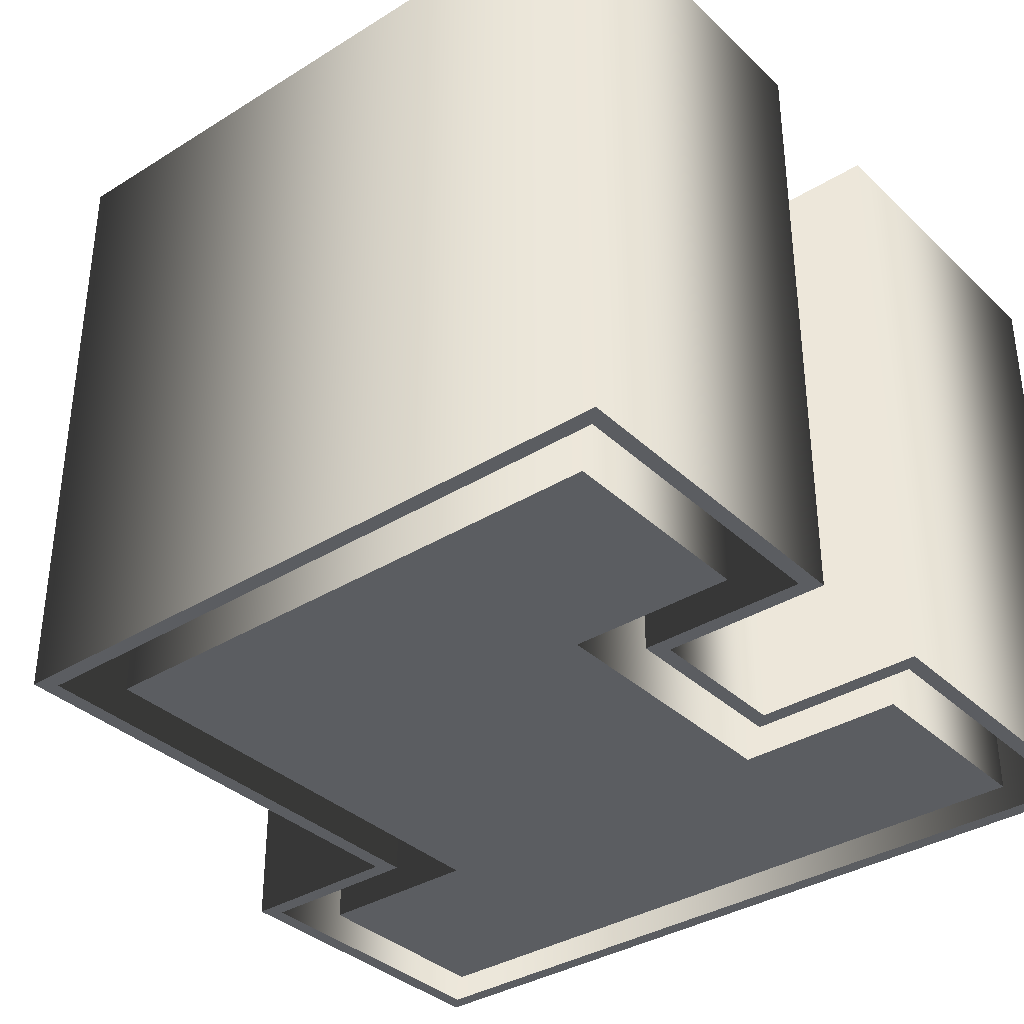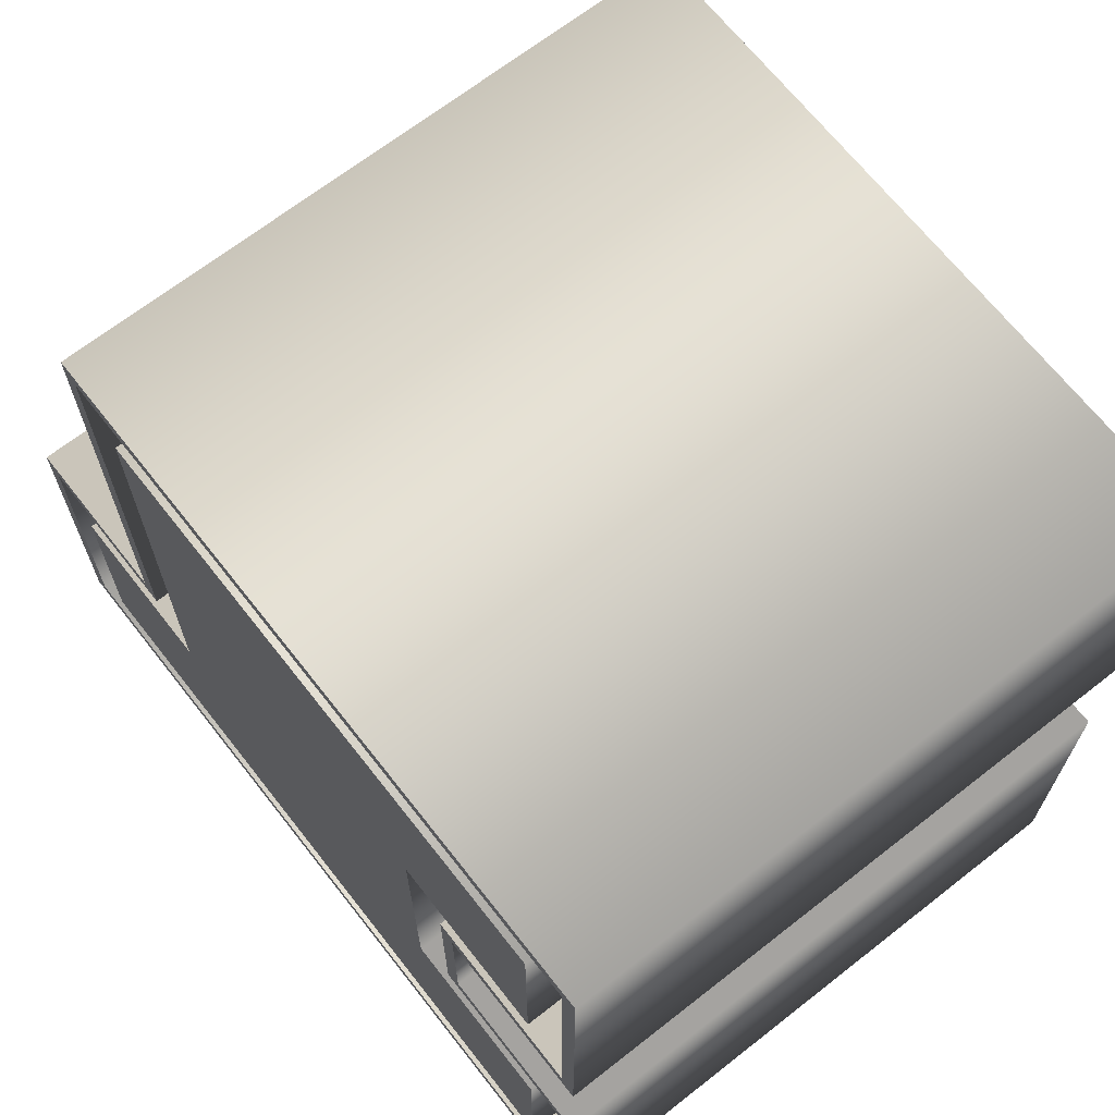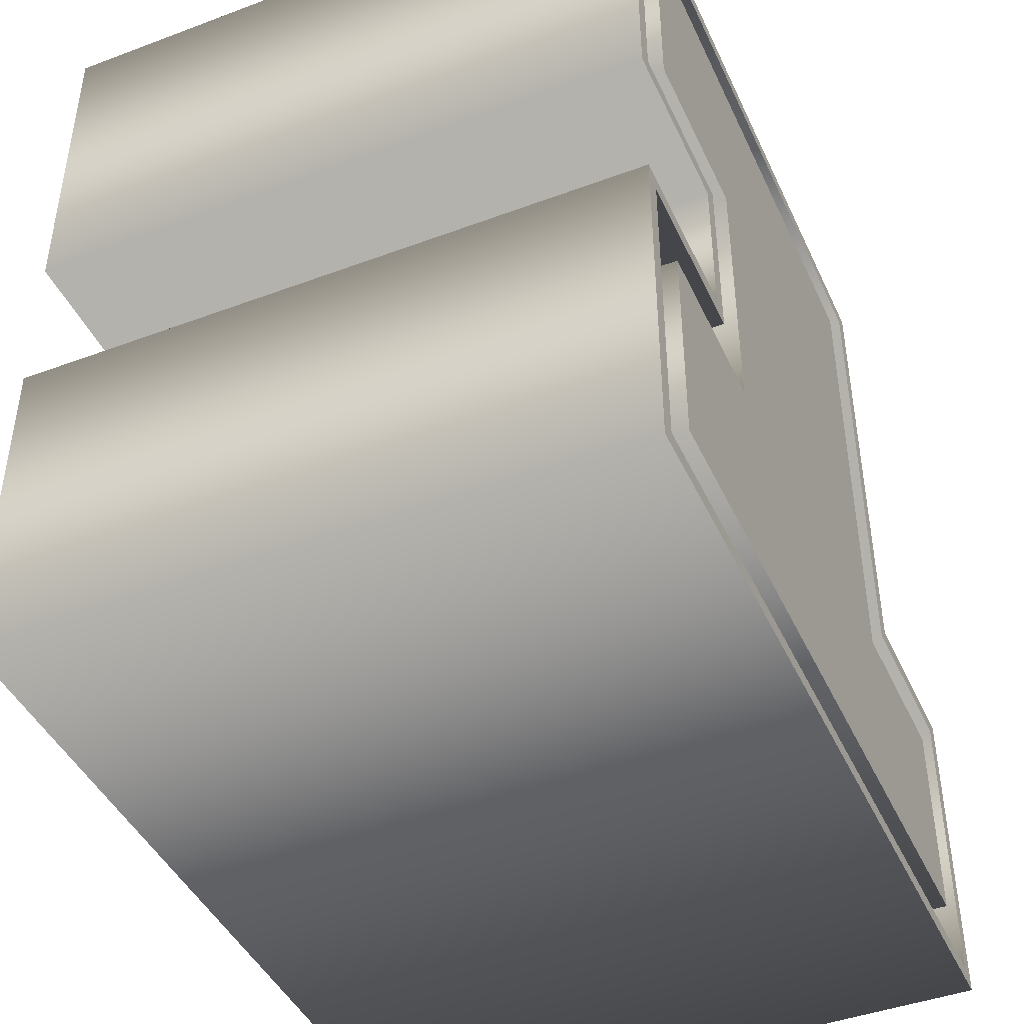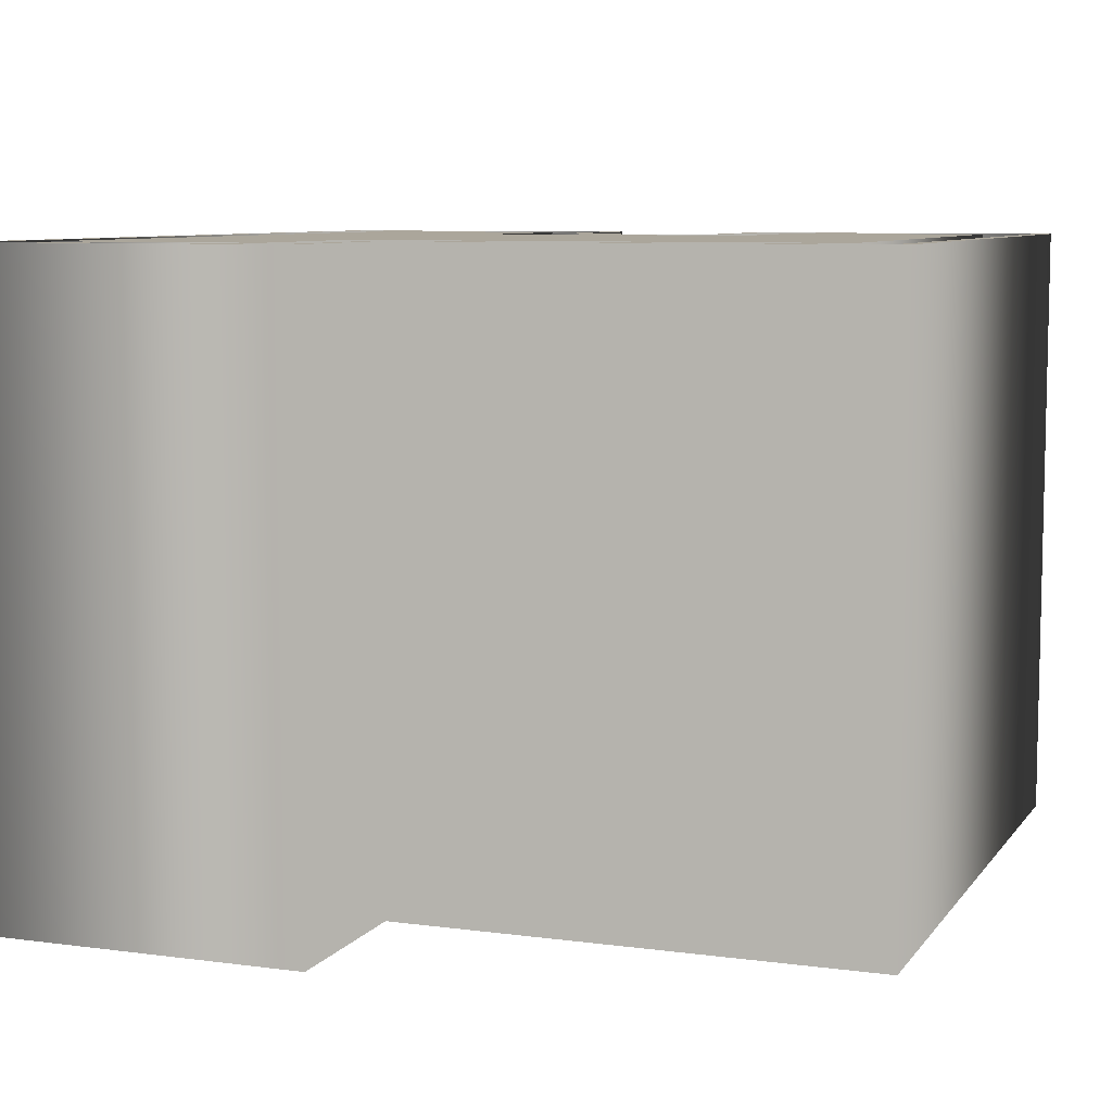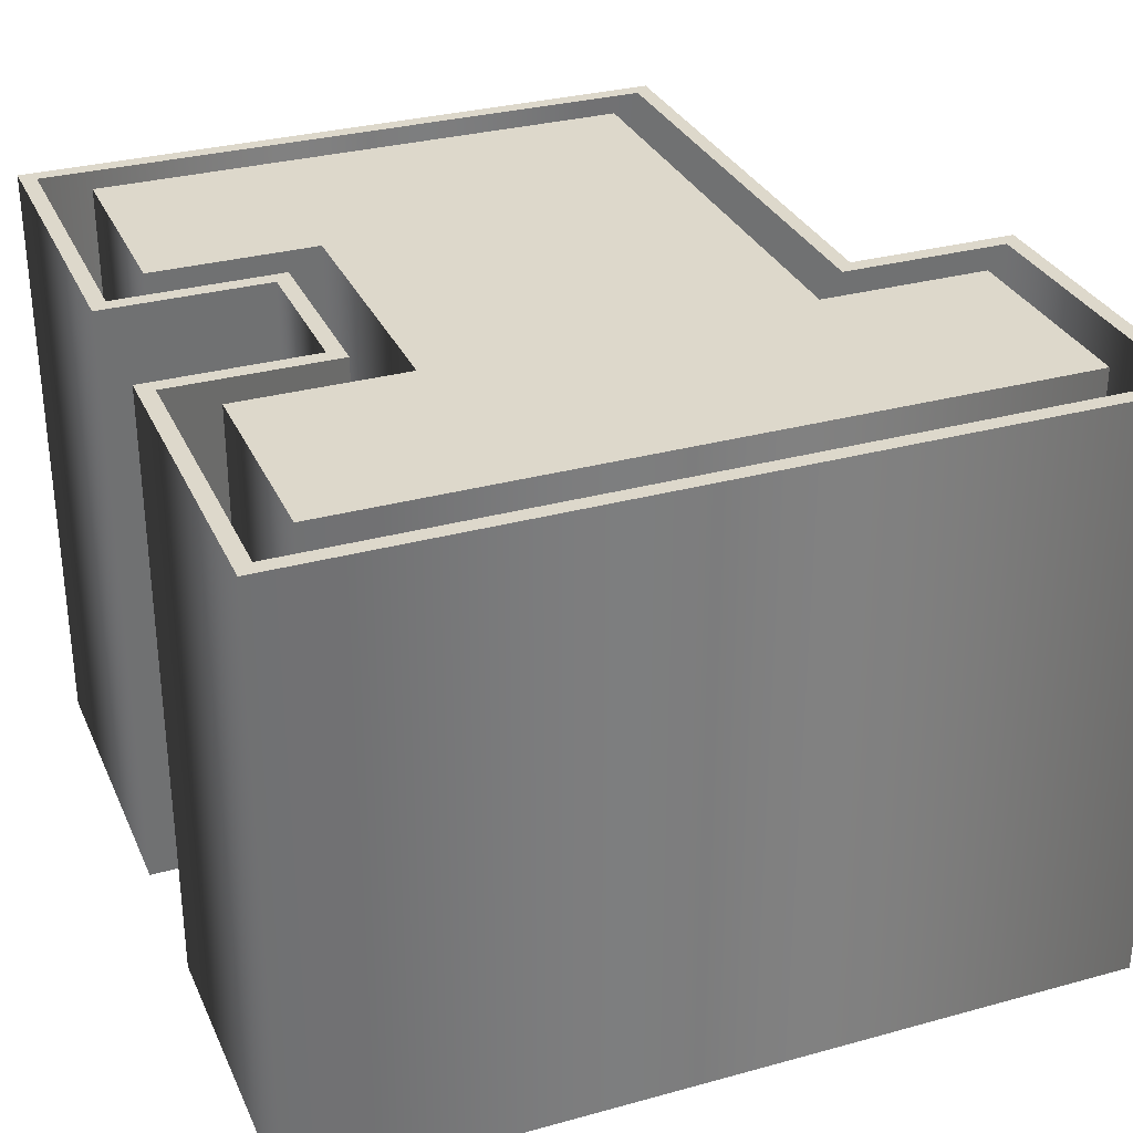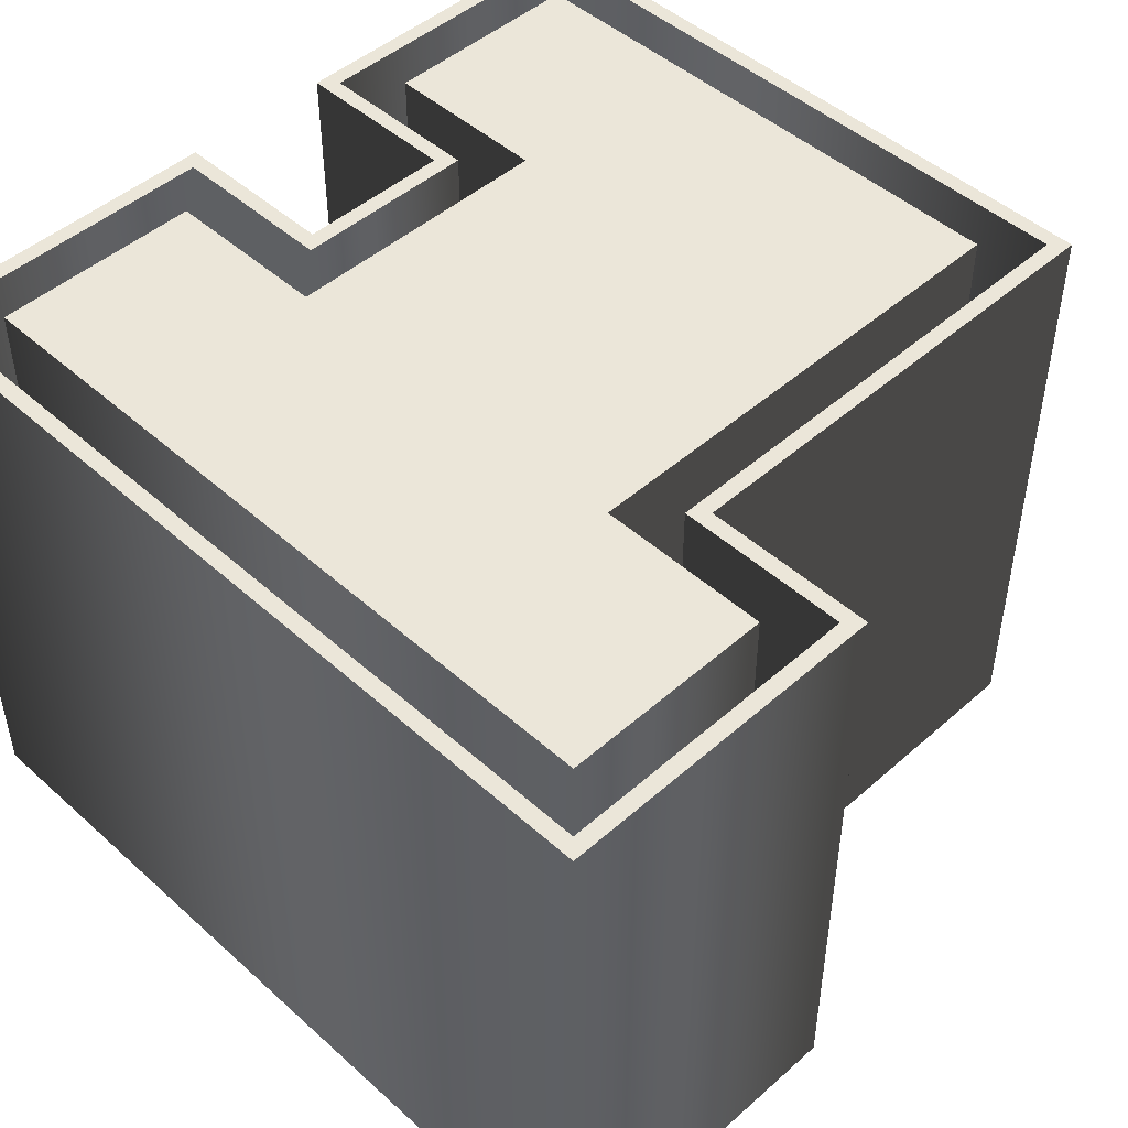
<metadata>
{"format":"obj","ext":"obj","renderer":"f3d","projection":"perspective","resolution":1024,"background":"white","views":[{"elev":-35.6,"azim":-140.7,"up":"+Z"},{"elev":67.8,"azim":-128.1,"up":"+Y"},{"elev":-43.9,"azim":-66.3,"up":"+Y"},{"elev":7.9,"azim":110.5,"up":"+Z"},{"elev":31.1,"azim":-21.4,"up":"+Z"},{"elev":47.4,"azim":45.2,"up":"+Z"}]}
</metadata>
<code>
o Texto
v 8.253 -0 3
v 0.1913 -0 3
v 0.1913 3.176 3
v 1.811 3.176 3
v 1.811 4.643 3
v 0.1913 4.643 3
v 0.1913 7.819 3
v 6.62 7.819 3
v 6.62 3.189 3
v 8.253 3.189 3
v 0.3444 0.1531 3
v 8.099 0.1531 3
v 8.099 3.036 3
v 6.467 3.036 3
v 6.467 7.666 3
v 0.3444 7.666 3
v 0.3444 4.796 3
v 1.964 4.796 3
v 1.964 3.023 3
v 0.3444 3.023 3
v 7.666 0.5867 3
v 0.7781 0.5867 3
v 0.7781 2.589 3
v 2.398 2.589 3
v 2.398 5.23 3
v 0.7781 5.23 3
v 0.7781 7.232 3
v 6.033 7.232 3
v 6.033 2.602 3
v 7.666 2.602 3
v 8.253 0 -3
v 0.1913 0 -3
v 0.1913 3.176 -3
v 1.811 3.176 -3
v 1.811 4.643 -3
v 0.1913 4.643 -3
v 0.1913 7.819 -3
v 6.62 7.819 -3
v 6.62 3.189 -3
v 8.253 3.189 -3
v 0.3444 0.1531 -3
v 8.099 0.1531 -3
v 8.099 3.036 -3
v 6.467 3.036 -3
v 6.467 7.666 -3
v 0.3444 7.666 -3
v 0.3444 4.796 -3
v 1.964 4.796 -3
v 1.964 3.023 -3
v 0.3444 3.023 -3
v 7.666 0.5867 -3
v 0.7781 0.5867 -3
v 0.7781 2.589 -3
v 2.398 2.589 -3
v 2.398 5.23 -3
v 0.7781 5.23 -3
v 0.7781 7.232 -3
v 6.033 7.232 -3
v 6.033 2.602 -3
v 7.666 2.602 -3
v 8.253 0 -3
v 8.253 -0 3
v 0.1913 0 -3
v 0.1913 -0 3
v 0.1913 3.176 -3
v 0.1913 3.176 3
v 1.811 3.176 -3
v 1.811 3.176 3
v 1.811 4.643 -3
v 1.811 4.643 3
v 0.1913 4.643 -3
v 0.1913 4.643 3
v 0.1913 7.819 -3
v 0.1913 7.819 3
v 6.62 7.819 -3
v 6.62 7.819 3
v 6.62 3.189 -3
v 6.62 3.189 3
v 8.253 3.189 -3
v 8.253 3.189 3
v 0.3444 0.1531 -3
v 0.3444 0.1531 3
v 8.099 0.1531 -3
v 8.099 0.1531 3
v 8.099 3.036 -3
v 8.099 3.036 3
v 6.467 3.036 -3
v 6.467 3.036 3
v 6.467 7.666 -3
v 6.467 7.666 3
v 0.3444 7.666 -3
v 0.3444 7.666 3
v 0.3444 4.796 -3
v 0.3444 4.796 3
v 1.964 4.796 -3
v 1.964 4.796 3
v 1.964 3.023 -3
v 1.964 3.023 3
v 0.3444 3.023 -3
v 0.3444 3.023 3
v 7.666 0.5867 -3
v 7.666 0.5867 3
v 0.7781 0.5867 -3
v 0.7781 0.5867 3
v 0.7781 2.589 -3
v 0.7781 2.589 3
v 2.398 2.589 -3
v 2.398 2.589 3
v 2.398 5.23 -3
v 2.398 5.23 3
v 0.7781 5.23 -3
v 0.7781 5.23 3
v 0.7781 7.232 -3
v 0.7781 7.232 3
v 6.033 7.232 -3
v 6.033 7.232 3
v 6.033 2.602 -3
v 6.033 2.602 3
v 7.666 2.602 -3
v 7.666 2.602 3
f 6 16 7
f 16 8 7
f 16 15 8
f 15 9 8
f 6 17 16
f 14 9 15
f 26 28 27
f 26 25 28
f 25 29 28
f 24 29 25
f 6 18 17
f 6 5 18
f 5 19 18
f 4 19 5
f 14 10 9
f 14 13 10
f 13 1 10
f 2 20 3
f 20 4 3
f 20 19 4
f 12 1 13
f 2 11 20
f 24 30 29
f 24 21 30
f 22 24 23
f 22 21 24
f 2 12 11
f 2 1 12
f 36 37 46
f 46 37 38
f 46 38 45
f 45 38 39
f 36 46 47
f 44 45 39
f 56 57 58
f 56 58 55
f 55 58 59
f 54 55 59
f 36 47 48
f 36 48 35
f 35 48 49
f 34 35 49
f 44 39 40
f 44 40 43
f 43 40 31
f 32 33 50
f 50 33 34
f 50 34 49
f 42 43 31
f 32 50 41
f 54 59 60
f 54 60 51
f 52 53 54
f 52 54 51
f 32 41 42
f 32 42 31
f 62 64 63 61
f 64 66 65 63
f 66 68 67 65
f 68 70 69 67
f 70 72 71 69
f 72 74 73 71
f 74 76 75 73
f 76 78 77 75
f 78 80 79 77
f 80 62 61 79
f 82 84 83 81
f 84 86 85 83
f 86 88 87 85
f 88 90 89 87
f 90 92 91 89
f 92 94 93 91
f 94 96 95 93
f 96 98 97 95
f 98 100 99 97
f 100 82 81 99
f 102 104 103 101
f 104 106 105 103
f 106 108 107 105
f 108 110 109 107
f 110 112 111 109
f 112 114 113 111
f 114 116 115 113
f 116 118 117 115
f 118 120 119 117
f 120 102 101 119

</code>
